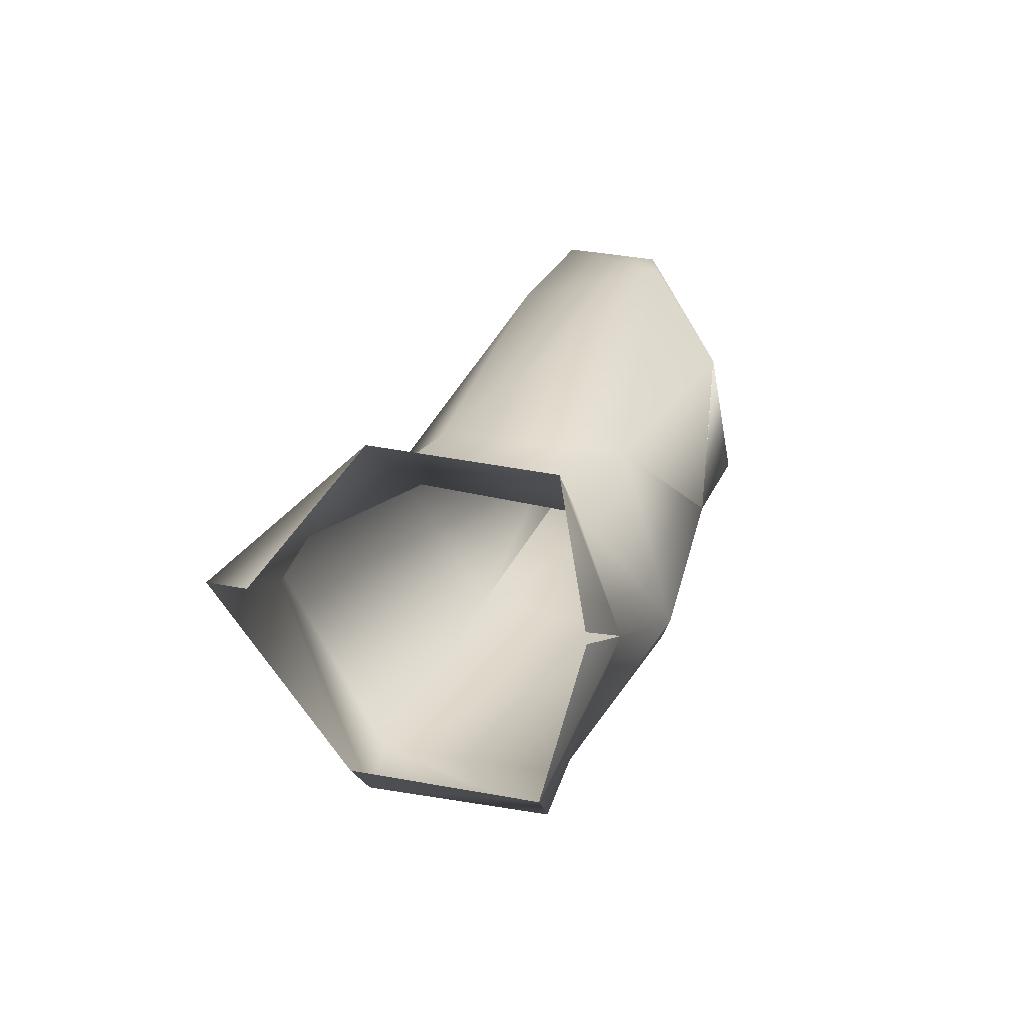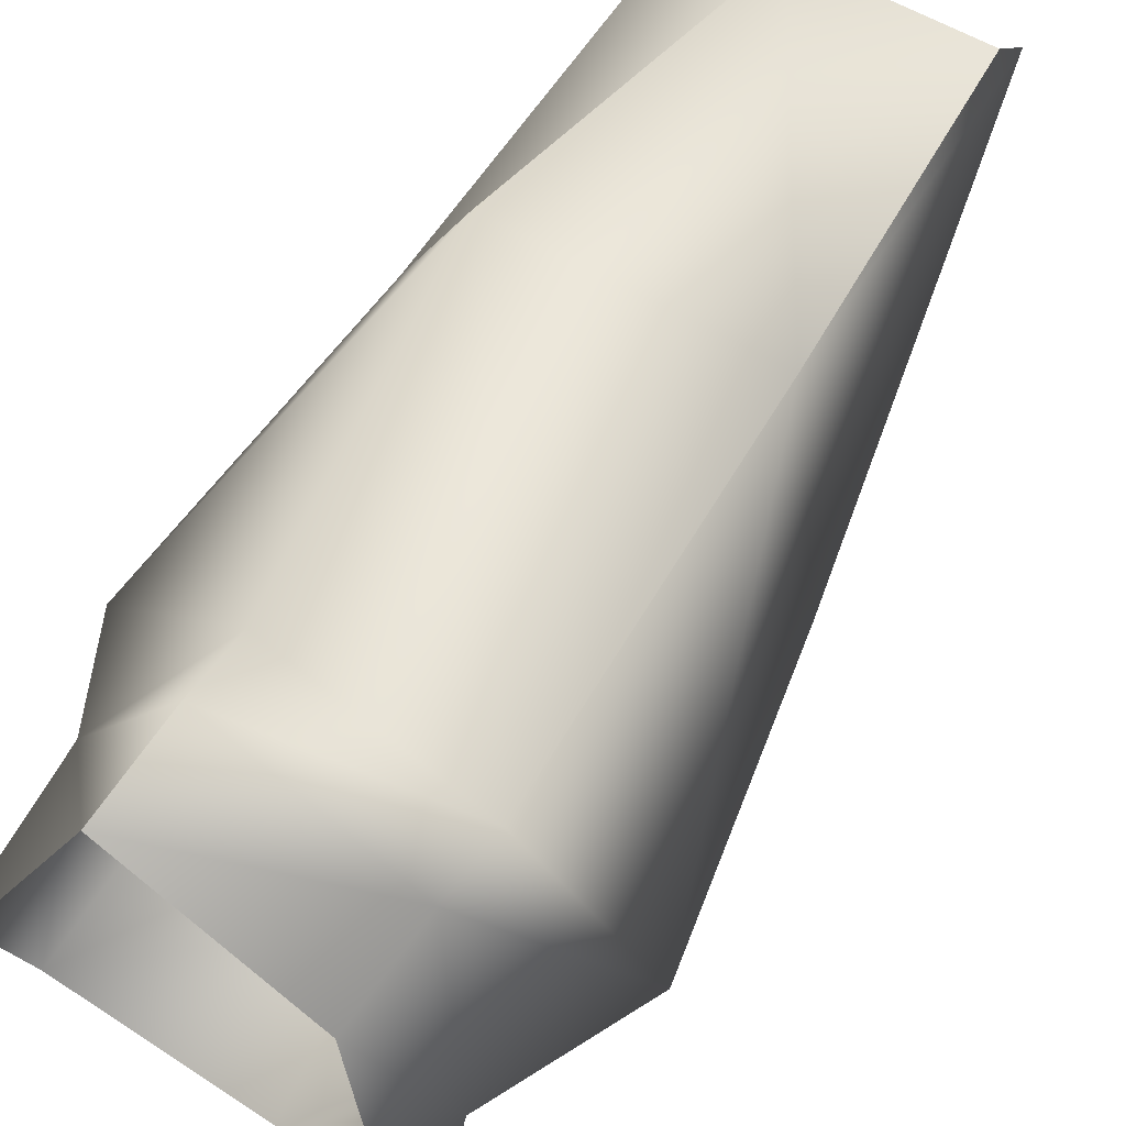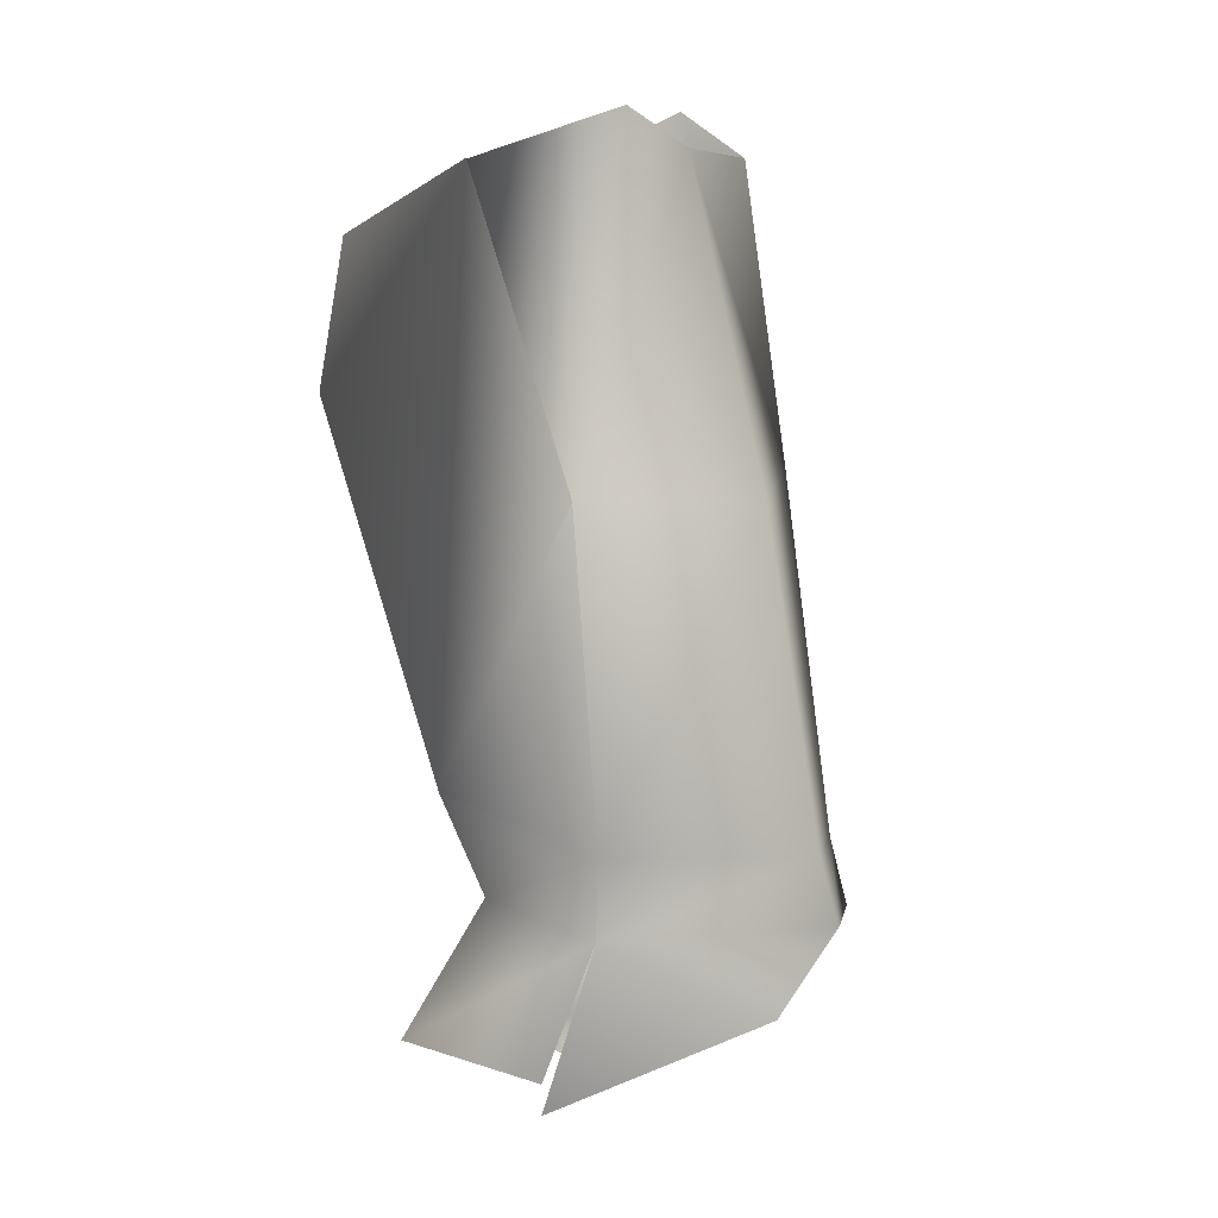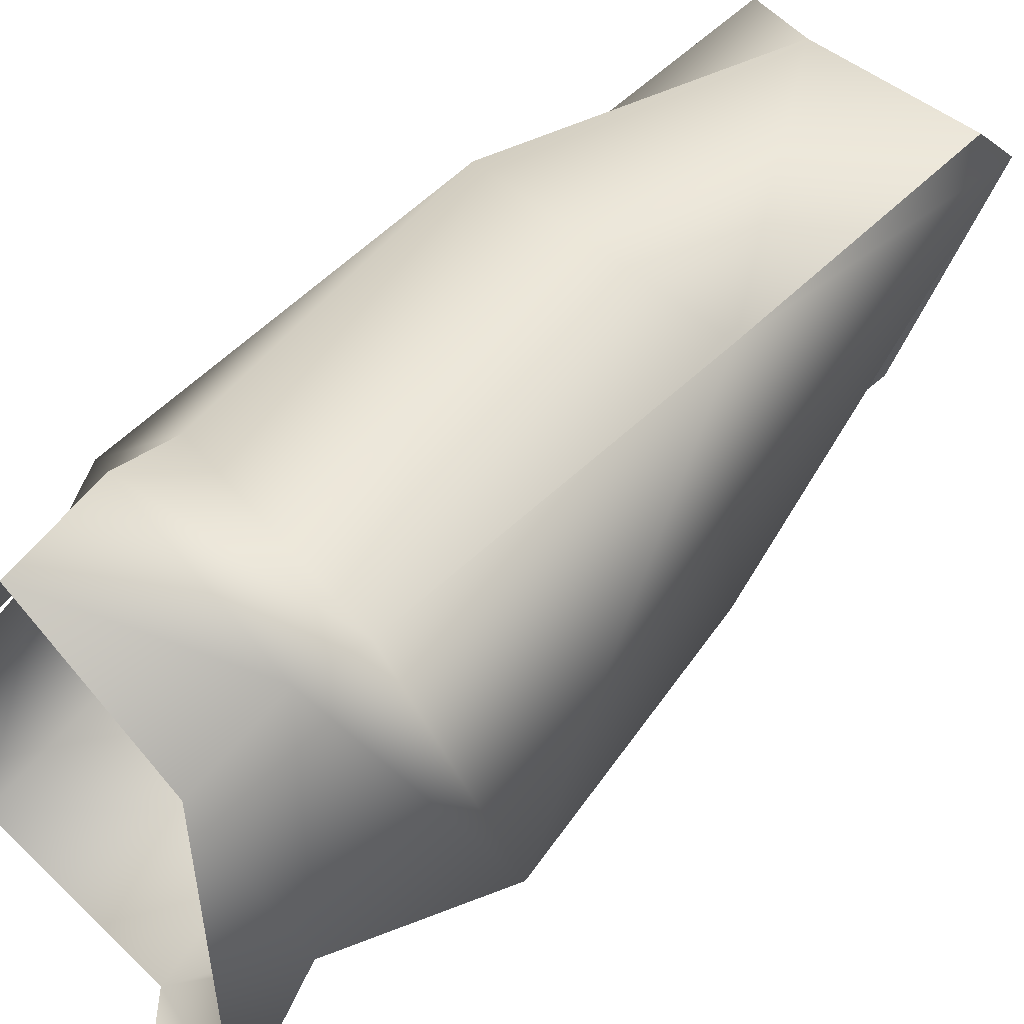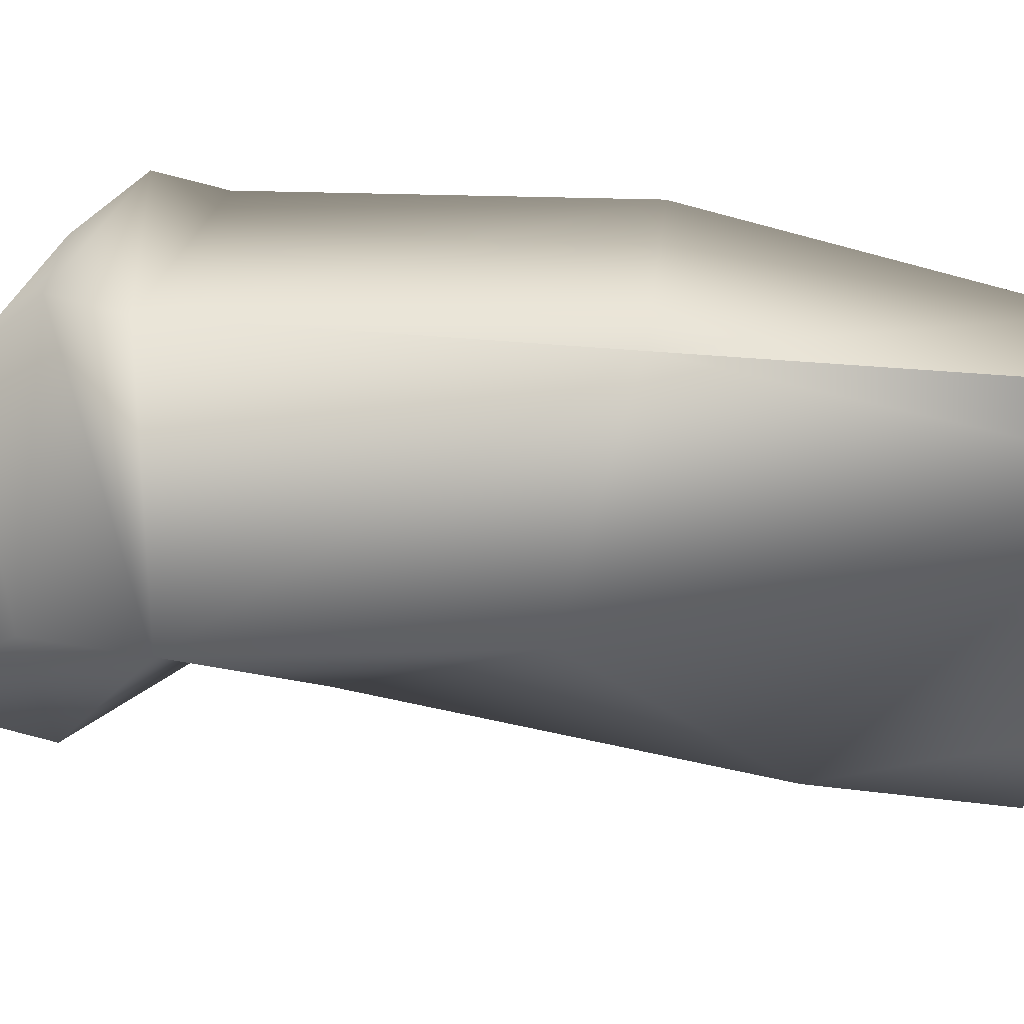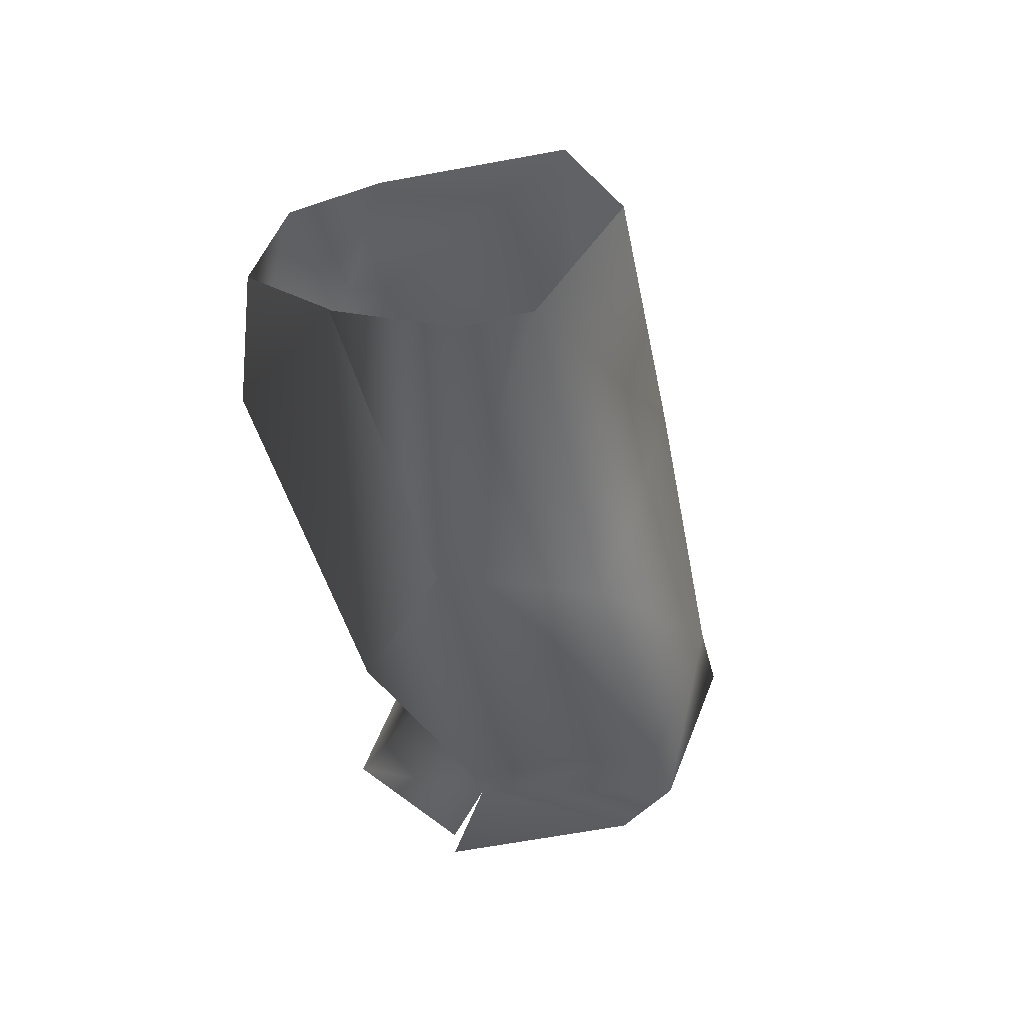
<metadata>
{"format":"obj","ext":"obj","renderer":"f3d","projection":"perspective","resolution":1024,"background":"white","views":[{"elev":-69.7,"azim":-168.3,"up":"+Y"},{"elev":60.5,"azim":47.0,"up":"+Z"},{"elev":-11.9,"azim":-66.5,"up":"+Y"},{"elev":47.8,"azim":58.9,"up":"+Z"},{"elev":18.5,"azim":119.9,"up":"+Z"},{"elev":32.3,"azim":-54.3,"up":"+Y"}]}
</metadata>
<code>
o 0001_r_sym307
v 0.04146 0.3451 -0.003897
v 0.02275 0.3751 -0.01041
v 0.0914 0.3628 -0.01791
v 0.08396 0.3936 -0.02398
v 0.1313 0.3198 0.06087
v 0.07137 0.308 0.07886
v 0.1006 0.3201 -0.04854
v 0.04257 0.3028 -0.03259
v 0.1316 0.3469 0.08205
v 0.1267 0.3688 0.07841
v 0.0721 0.3354 0.09871
v 0.0667 0.3557 0.09479
v 0.09117 0.4847 0.07732
v 0.02329 0.4547 0.09516
v 0.124 0.4446 0.006166
v 0.04732 0.5687 -0.01529
v 0.0294 0.5571 -0.04197
v 0.124 0.4446 0.006166
v 0.124 0.4446 0.006166
v 0.009179 0.5619 0.07716
v 0.06054 0.5784 0.07608
v -0.002597 0.4972 -0.04057
v -0.02053 0.5573 0.01818
v -0.001866 0.4542 0.04443
v -0.01944 0.5655 0.06912
v 0.02275 0.3751 -0.01041
v 0.0183 0.3527 0.04385
v -0.001866 0.4542 0.04443
v 0.04963 0.5074 -0.03878
v 0.1125 0.4735 0.011
v 0.0183 0.3527 0.04385
v 0.0183 0.3527 0.04385
v -0.02053 0.557 0.01818
v 0.1527 0.3909 0.006388
v -0.001866 0.4542 0.04443
v 0.03506 0.3298 0.0357
v 0.0721 0.3354 0.09871
v -0.002821 0.5472 -0.03332
v 0.05475 0.5954 0.05645
v 0.03506 0.3298 0.0357
v 0.1437 0.2974 -0.01759
v 0.159 0.3123 -0.01675
v 0.09117 0.4847 0.07732
v 0.04398 0.2893 0.01423
v 0.142 0.3421 -0.001263
v 0.04398 0.2801 0.01423
f 1 2 3
f 4 3 2
f 7 8 3
f 1 3 8
f 5 9 6
f 9 10 11
f 11 6 9
f 12 11 10
f 13 14 10
f 12 10 14
f 13 20 14
f 20 13 21
f 22 4 2
f 2 23 22
f 14 20 24
f 25 24 20
f 26 27 28
f 22 29 4
f 30 4 29
f 29 22 17
f 29 17 16
f 24 31 14
f 31 12 14
f 32 2 1
f 24 25 33
f 34 10 9
f 34 4 30
f 4 34 3
f 3 34 7
f 23 2 35
f 12 31 36
f 36 6 37
f 12 36 37
f 38 22 23
f 22 38 17
f 39 29 16
f 29 39 30
f 1 40 32
f 40 1 8
f 41 7 42
f 34 30 43
f 10 34 43
f 43 39 21
f 43 30 39
f 8 44 40
f 45 34 9
f 45 7 34
f 42 7 45
f 5 42 45
f 9 5 45
f 46 6 36

</code>
